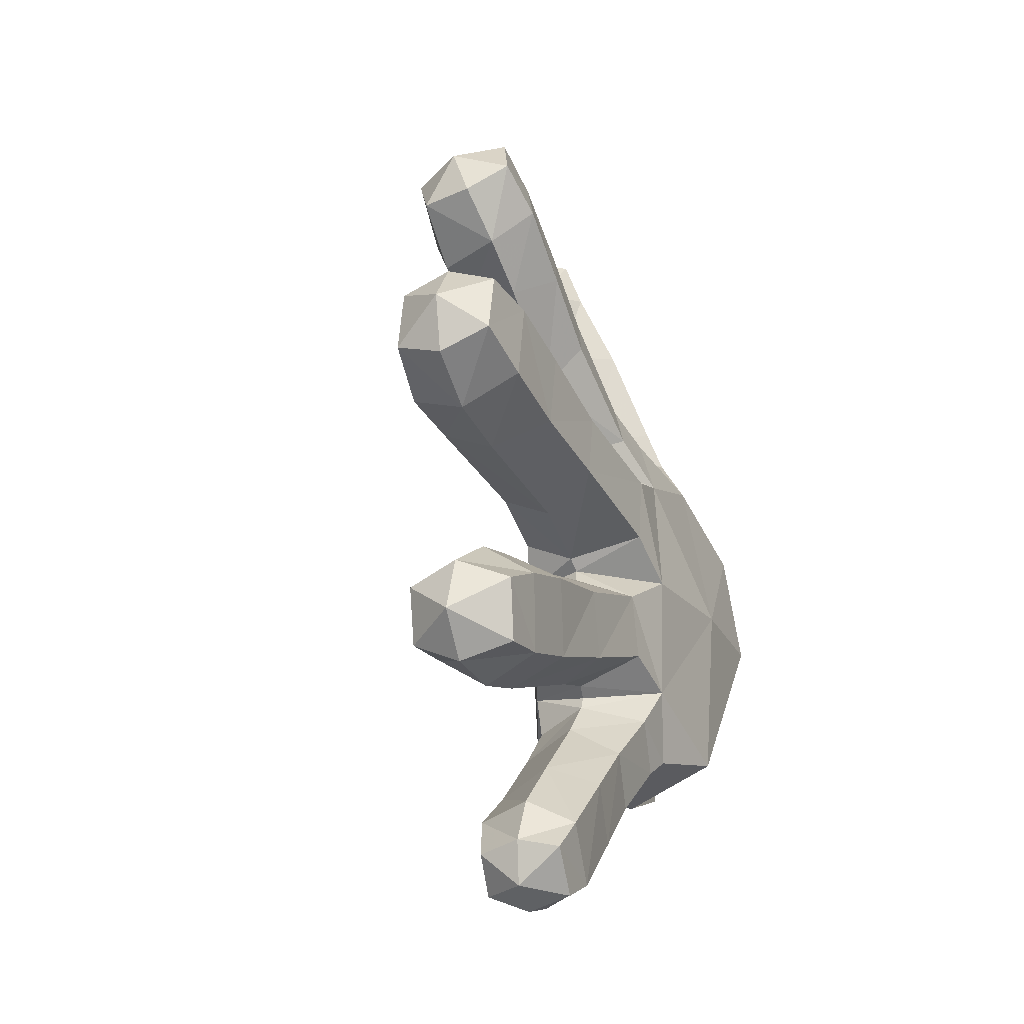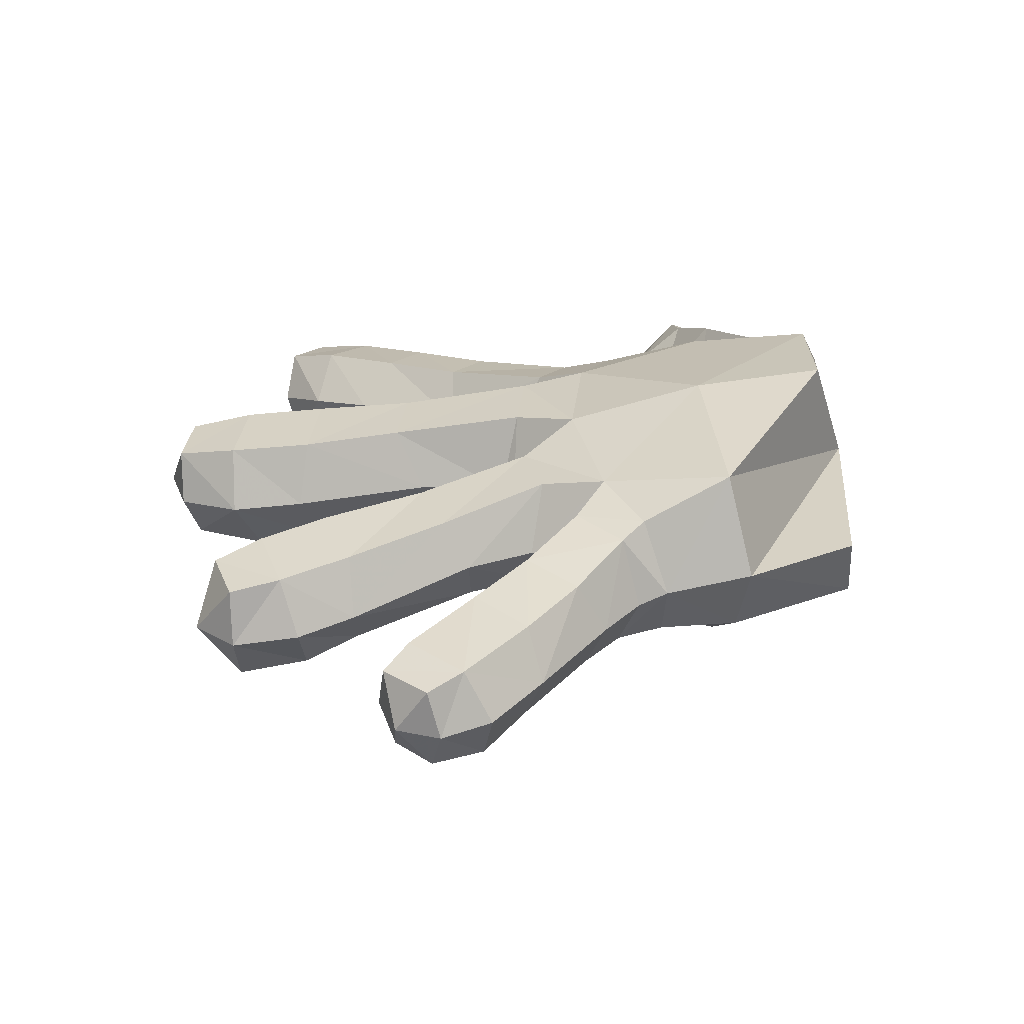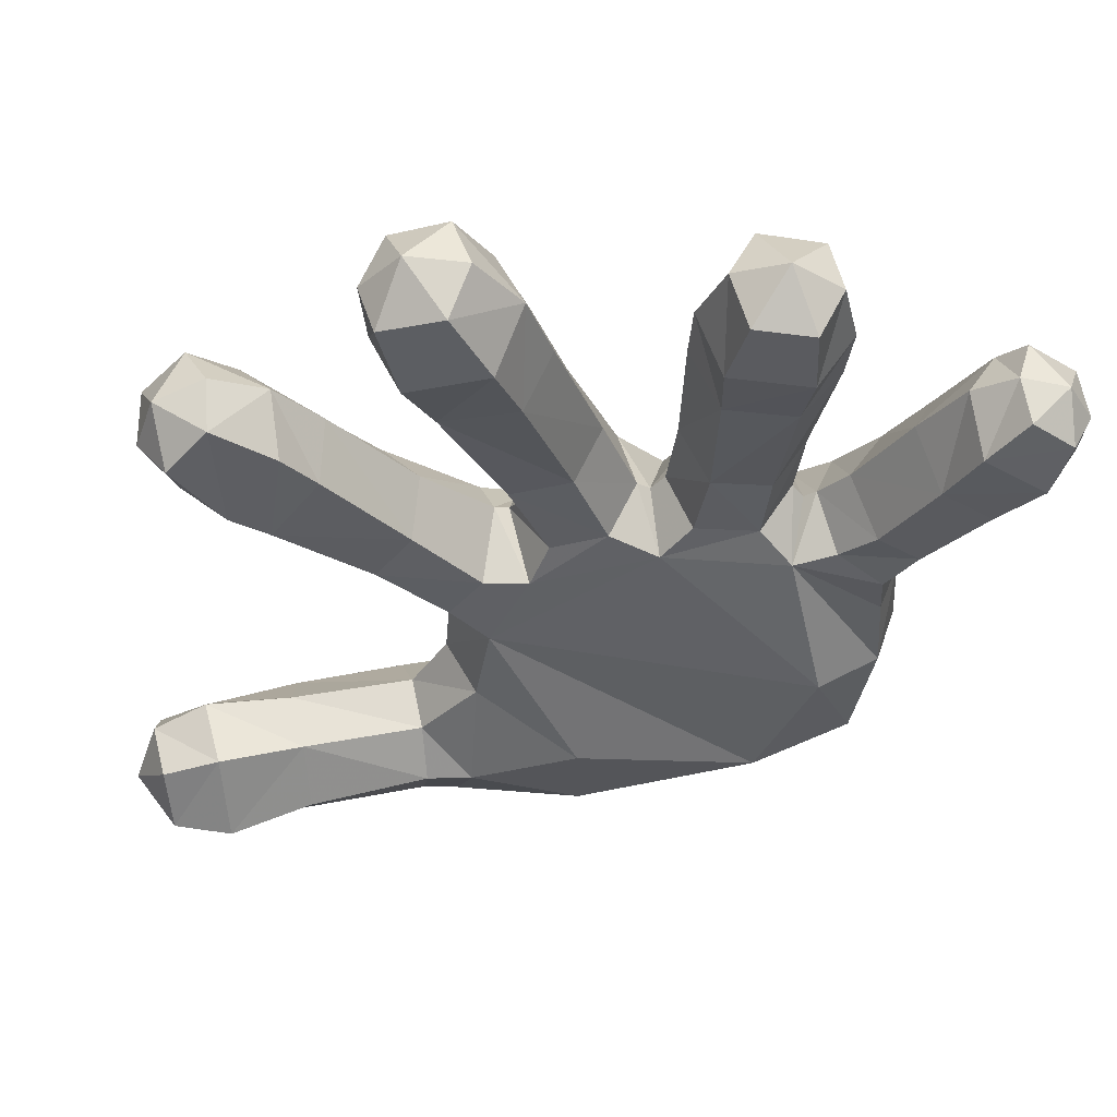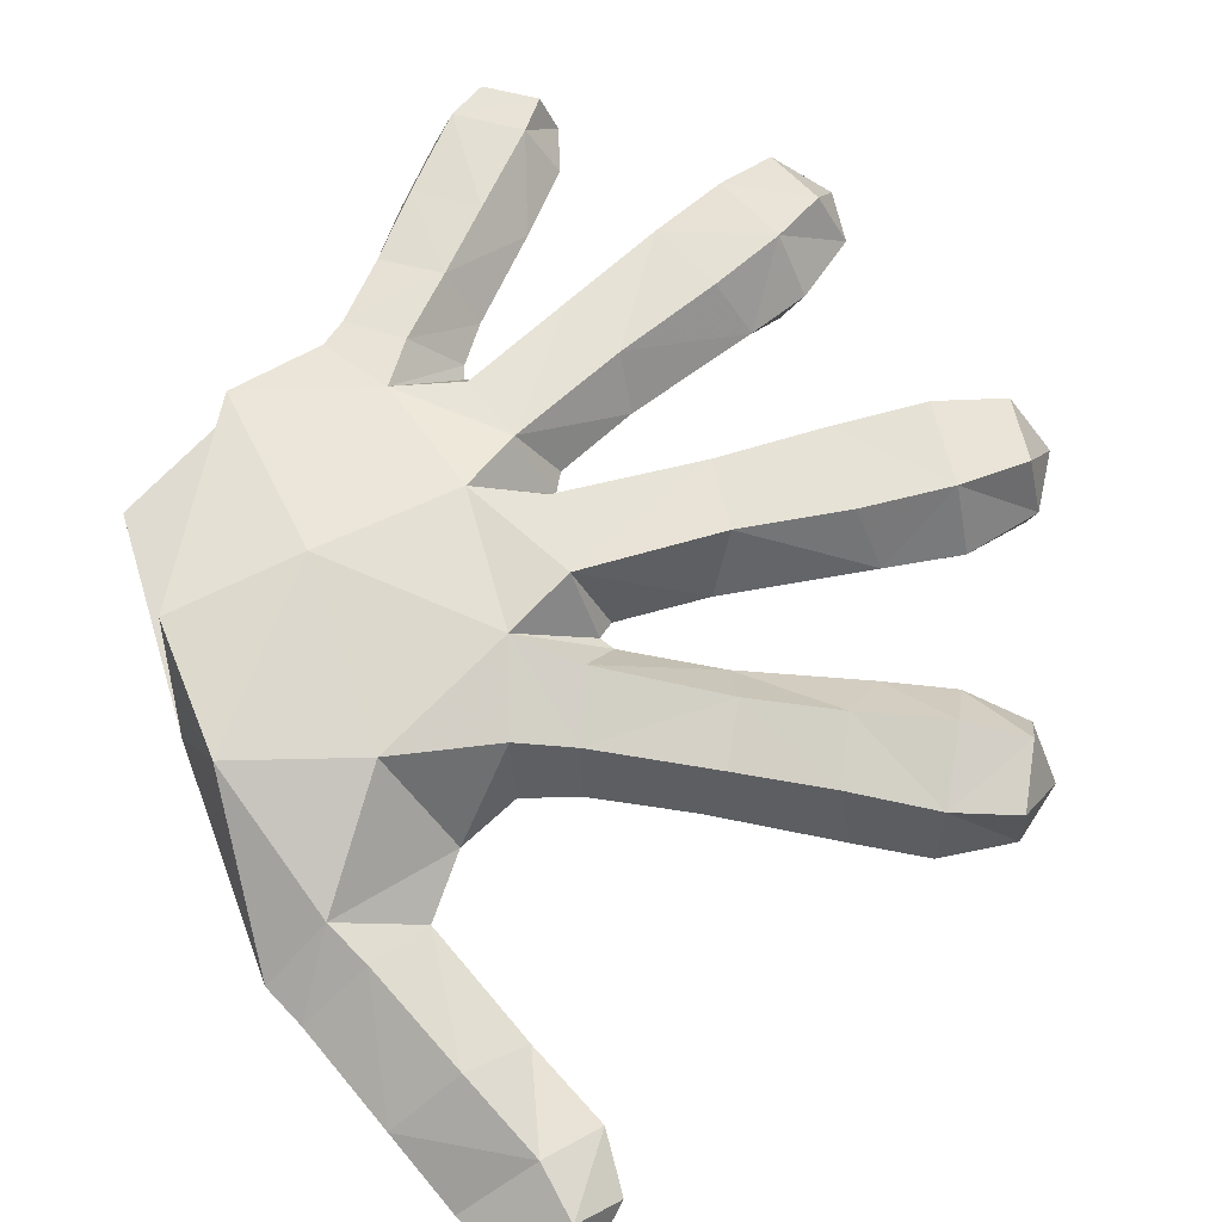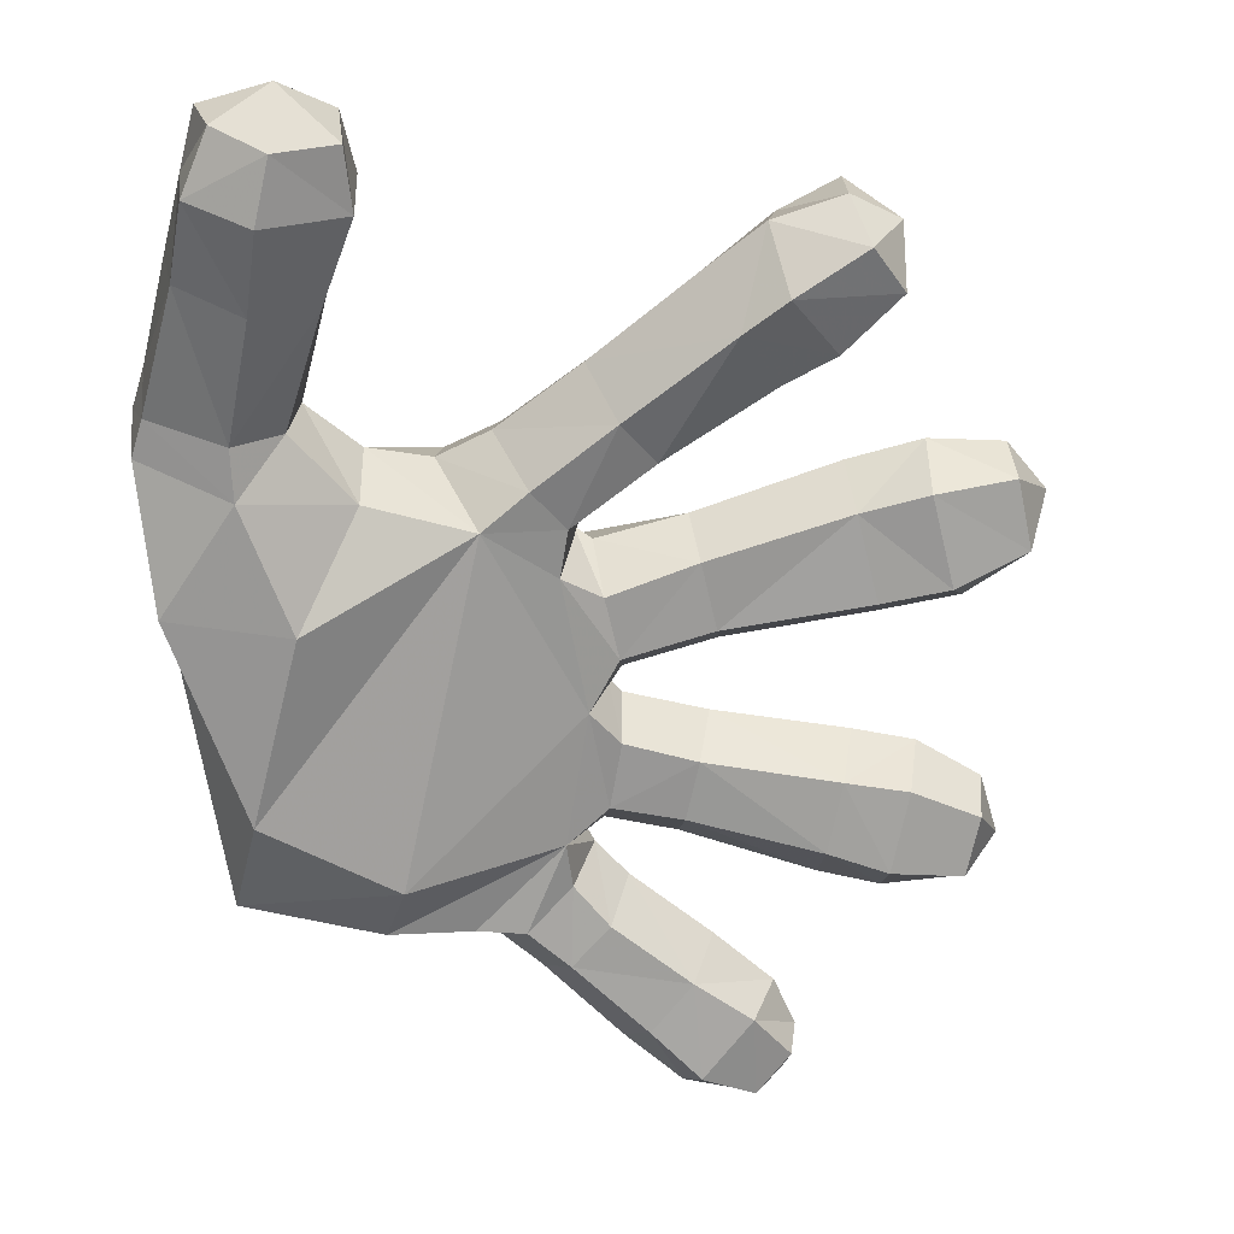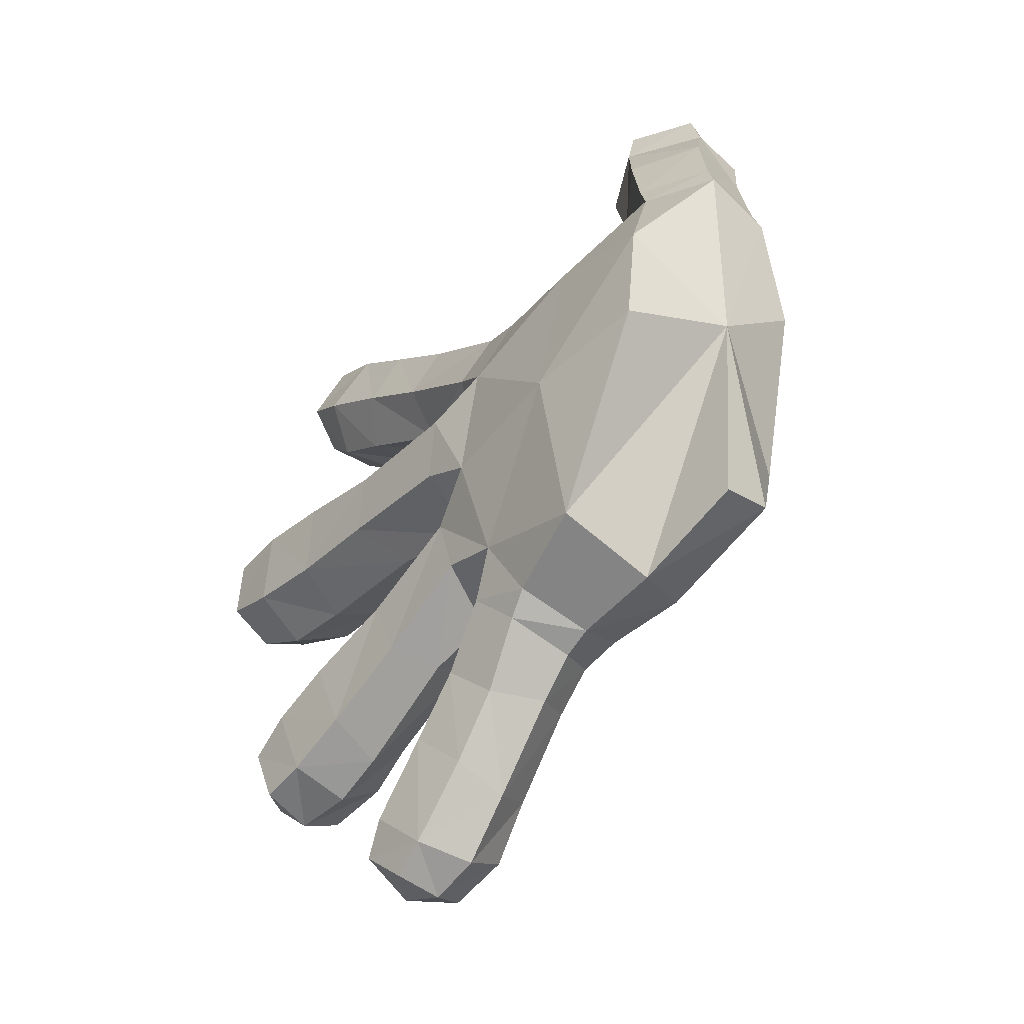
<metadata>
{"format":"obj","ext":"obj","renderer":"f3d","projection":"perspective","resolution":1024,"background":"white","views":[{"elev":-28.7,"azim":116.4,"up":"+Z"},{"elev":-60.8,"azim":-168.3,"up":"+Z"},{"elev":-26.5,"azim":104.4,"up":"+Y"},{"elev":63.0,"azim":-20.7,"up":"+Y"},{"elev":-67.6,"azim":6.1,"up":"+Y"},{"elev":-41.3,"azim":-128.0,"up":"+Z"}]}
</metadata>
<code>
v -0.3775 0.1626 -0.009985
v -0.2511 0.281 -0.245
v -0.2554 0.1819 -0.2794
v 0.1426 0.281 -0.2687
v 0.04689 0.2784 -0.2294
v 0.06974 0.2836 -0.1634
v 0.1924 0.2413 -0.1655
v 0.1681 0.2909 -0.1937
v 0.0511 0.2168 -0.3444
v 0.01444 0.2614 -0.3578
v -0.03814 0.2614 -0.3043
v -0.03544 0.2469 -0.4058
v -0.08565 0.2468 -0.3482
v 0.2366 0.2936 -0.2192
v 0.2127 0.283 -0.2938
v 0.1495 0.2255 -0.2957
v 0.02957 0.2293 -0.2435
v 0.2063 0.2257 -0.3156
v 0.249 0.2432 -0.1834
v 0.02585 0.2498 -0.4699
v 0.07802 0.262 -0.4215
v 0.1016 0.2178 -0.3989
v -0.03978 0.1952 -0.4282
v -0.1041 0.191 -0.3465
v 0.2837 0.2915 -0.2445
v 0.2637 0.2843 -0.3031
v 0.2731 0.2305 -0.3173
v 0.3049 0.2415 -0.2242
v 0.3145 0.2373 -0.2793
v 0.1172 0.2158 -0.4446
v 0.1033 0.2558 -0.4537
v 0.009715 0.1956 -0.4818
v 0.05829 0.2 -0.5
v 0.0613 0.2471 -0.491
v 0.1009 0.2093 -0.4868
v -0.3651 0.2884 -0.0577
v -0.236 0.3005 -0.0665
v 0.04783 0.2643 0.1618
v -0.0571 0.2688 0.09383
v -0.08348 0.2478 0.152
v -0.004211 0.1884 0.2156
v 0.01838 0.2482 0.2125
v 0.09506 0.2528 0.2611
v 0.2009 0.2773 0.248
v 0.2241 0.2382 0.208
v 0.1651 0.2359 0.1764
v 0.1658 0.2543 0.3089
v 0.1249 0.2704 0.2072
v 0.2518 0.2711 0.2806
v 0.269 0.2305 0.2518
v 0.2232 0.2533 0.3328
v 0.2255 0.197 0.3324
v 0.1578 0.1887 0.3192
v 0.2692 0.2133 0.302
v 0.1 0.1891 0.2831
v -0.2212 0.1436 0.4278
v -0.2563 0.1727 0.3488
v -0.3246 0.1275 0.3591
v -0.2951 0.0929 0.4316
v -0.3103 0.05405 0.3532
v -0.1605 0.1148 0.4109
v -0.1934 0.1276 0.3307
v -0.213 0.1265 0.481
v -0.1656 0.09614 0.4672
v -0.288 0.03079 0.4239
v -0.2591 0.0377 0.4775
v -0.2748 0.08585 0.4845
v -0.2082 0.06433 0.5
v -0.3616 0.2729 0.07081
v 0.1802 0.1848 -0.1917
v 0.06841 0.2346 -0.1306
v 0.1591 0.1798 -0.257
v 0.05624 0.1819 -0.1567
v 0.0383 0.181 -0.2111
v 0.2132 0.1751 -0.2801
v 0.2379 0.182 -0.2055
v 0.2984 0.1884 -0.2399
v 0.2799 0.1833 -0.294
v -0.3532 0.1068 -0.2149
v -0.2302 0.1204 -0.2644
v -0.2047 0.08476 -0.2086
v -0.3182 0.05921 -0.1212
v -0.367 0.06077 0.07303
v -0.104 0.127 0.09609
v -0.257 0.05703 0.0467
v -0.1605 0.05023 0.3929
v -0.1983 0.07405 0.3171
v -0.1603 0.04195 0.4512
v -0.2124 0.007074 0.4574
v -0.2306 0 0.4024
v -0.2518 0.03231 0.3254
v -0.3629 0.1671 -0.2303
v 0.07505 0.1843 0.02859
v -0.009699 0.1689 0.01141
v -0.002384 0.1703 -0.04766
v 0.02062 0.1457 0.1721
v 0.1265 0.1438 0.2376
v 0.06816 0.2341 0.05645
v -0.01632 0.2246 0.0451
v 0.2066 0.1735 0.2029
v 0.1699 0.141 0.2638
v 0.2652 0.1777 0.2488
v 0.1569 0.1736 0.1823
v 0.2399 0.1564 0.2962
v 0.211 0.1904 0.05638
v 0.2222 0.1831 -0.02518
v 0.0829 0.1846 -0.03572
v 0.08286 0.2371 -0.06335
v 0.287 0.1812 -0.01789
v 0.2756 0.1849 0.06861
v 0.3567 0.1997 0.002918
v 0.3503 0.2019 0.06906
v 0.277 0.2446 0.0991
v 0.3466 0.251 0.08691
v 0.2234 0.2391 -0.05364
v 0.2988 0.2437 -0.048
v 0.3603 0.2504 -0.01823
v 0.3788 0.2548 0.0378
v 0.2055 0.2454 0.08672
v 0.09127 0.2958 0.03406
v -0.04413 0.2949 0.02393
v 0.1923 0.2993 0.05374
v 0.2029 0.297 -0.02704
v 0.2773 0.3034 0.06461
v 0.2881 0.3021 -0.0173
v 0.3518 0.3005 0.002658
v 0.3431 0.3018 0.06419
v 0.03056 0.1561 -0.3621
v -0.03668 0.1523 -0.2945
v -0.07551 0.1467 -0.328
v -0.01837 0.2131 -0.2746
v -0.0128 0.1476 -0.4025
v 0.02878 0.1461 -0.4548
v 0.08073 0.1574 -0.4054
v 0.07558 0.1627 -0.4842
v 0.111 0.1718 -0.4518
v -0.1686 0.189 -0.2956
v -0.159 0.2627 -0.2716
v -0.1233 0.2791 -0.2029
v -0.1352 0.2571 -0.2916
v -0.1387 0.1886 -0.3085
v -0.09168 0.2697 -0.2479
v -0.04553 0.2142 -0.2387
v -0.03491 0.2188 -0.2178
v -0.0508 0.2139 -0.2251
v -0.0588 0.2787 -0.184
v -0.04025 0.2811 -0.1193
v -0.1079 0.2842 0.05265
v -0.08754 0.1842 0.1662
v 0.05788 0.2246 0.1193
v -0.02297 0.2264 0.06943
v -0.1379 0.1826 0.148
v -0.1361 0.2562 0.131
v -0.2372 0.1536 0.2161
v -0.1941 0.1695 0.1672
v -0.3179 0.2115 0.207
v -0.298 0.2002 0.2483
v -0.3616 0.1543 0.2611
v -0.3788 0.1633 0.2225
v -0.3565 0.08382 0.2383
v -0.3705 0.08524 0.205
v -0.2391 0.269 0.112
v -0.1549 0.1397 -0.2791
v -0.06686 0.1503 -0.2093
v -0.1102 0.1418 -0.2879
v -0.06568 0.1561 -0.2528
v -0.0262 0.1697 -0.1868
v -0.009084 0.1717 -0.1271
v -0.03373 0.158 -0.08945
v -0.006656 0.2281 -0.1021
v -0.01733 0.224 -0.08512
v -0.2897 0.06074 0.1663
v -0.1976 0.1145 0.1361
v -0.2465 0.103 0.2075
v -0.2874 0.06365 0.2132
v -0.003782 0.2233 -0.07529
v 0.04828 0.1637 0.1286
v -0.03202 0.1511 0.08264
v -0.05941 0.1378 0.124
v -0.03125 0.2284 0.05673
v 0.1011 0.2947 -0.03378
v -0.03494 0.2942 -0.04973
v -0.09616 0.2951 -0.08108
v -0.04395 0.1507 0.03983
f 1 2 3
f 4 5 6
f 7 8 6
f 9 10 11
f 12 13 11
f 14 8 7
f 4 8 14
f 14 15 4
f 16 4 15
f 16 17 5
f 15 18 16
f 7 19 14
f 20 12 10
f 10 21 20
f 21 10 9
f 9 22 21
f 23 24 13
f 23 12 20
f 15 14 25
f 25 26 15
f 15 26 27
f 27 18 15
f 14 19 28
f 28 25 14
f 27 26 29
f 29 25 28
f 25 29 26
f 21 22 30
f 20 21 31
f 30 31 21
f 20 32 23
f 33 32 20
f 20 34 33
f 31 34 20
f 33 34 35
f 31 35 34
f 35 31 30
f 36 37 2
f 38 39 40
f 41 42 40
f 38 42 43
f 44 45 46
f 47 44 48
f 45 44 49
f 49 44 47
f 49 50 45
f 47 51 49
f 52 51 47
f 47 53 52
f 50 49 54
f 54 49 51
f 54 51 52
f 47 43 55
f 56 57 58
f 59 58 60
f 56 61 62
f 61 56 63
f 63 64 61
f 59 65 66
f 56 59 67
f 67 63 56
f 66 67 59
f 64 63 68
f 68 63 67
f 68 67 66
f 36 69 37
f 70 7 71
f 72 70 73
f 16 72 74
f 70 72 75
f 75 76 70
f 77 76 75
f 75 78 77
f 18 75 72
f 72 16 18
f 77 78 29
f 27 78 75
f 78 27 29
f 75 18 27
f 76 77 28
f 28 77 29
f 70 76 19
f 19 7 70
f 28 19 76
f 79 80 81
f 79 81 82
f 79 82 1
f 82 83 1
f 82 84 85
f 61 86 87
f 86 61 64
f 64 88 86
f 86 88 89
f 88 68 89
f 88 64 68
f 90 91 87
f 89 90 86
f 65 60 91
f 65 90 89
f 89 66 65
f 66 89 68
f 92 79 1
f 79 92 3
f 93 94 95
f 41 96 97
f 93 98 99
f 100 101 97
f 101 100 102
f 102 100 45
f 45 100 103
f 45 50 102
f 102 50 54
f 104 102 54
f 102 104 101
f 104 54 52
f 53 101 104
f 104 52 53
f 53 55 97
f 98 93 105
f 106 107 108
f 109 110 105
f 110 109 111
f 111 112 110
f 113 110 112
f 112 114 113
f 106 115 116
f 111 109 116
f 116 109 106
f 116 117 111
f 114 112 118
f 112 111 118
f 111 117 118
f 113 119 105
f 98 120 121
f 120 122 123
f 120 98 119
f 124 122 119
f 124 125 123
f 115 123 125
f 125 116 115
f 116 125 126
f 126 125 124
f 124 127 126
f 126 117 116
f 127 118 126
f 126 118 117
f 114 127 124
f 118 127 114
f 124 113 114
f 128 129 130
f 128 9 131
f 23 132 130
f 132 23 32
f 32 133 132
f 128 132 133
f 133 134 128
f 134 133 135
f 135 136 134
f 136 135 35
f 30 136 35
f 134 136 30
f 30 22 134
f 22 9 128
f 128 134 22
f 133 32 33
f 135 33 35
f 33 135 133
f 3 92 1
f 137 3 2
f 138 2 139
f 137 138 140
f 140 141 137
f 24 141 140
f 140 13 24
f 11 13 140
f 140 142 11
f 138 139 142
f 143 142 139
f 144 145 139
f 17 144 146
f 146 5 17
f 5 146 147
f 71 6 147
f 6 8 4
f 6 71 7
f 131 11 142
f 11 131 9
f 11 10 12
f 5 4 16
f 13 12 23
f 40 39 148
f 40 42 38
f 40 149 41
f 43 48 38
f 150 38 48
f 150 151 39
f 48 46 150
f 46 48 44
f 152 149 40
f 40 153 152
f 48 43 47
f 55 43 42
f 42 41 55
f 55 53 47
f 154 155 156
f 156 157 154
f 158 157 156
f 157 158 58
f 154 157 57
f 58 57 157
f 156 159 158
f 60 58 158
f 160 158 159
f 158 160 60
f 159 161 160
f 58 59 56
f 57 62 154
f 62 57 56
f 60 65 59
f 159 1 161
f 162 37 69
f 1 69 36
f 159 156 69
f 69 1 159
f 162 69 156
f 80 163 164
f 165 166 164
f 165 163 137
f 137 163 80
f 137 141 165
f 143 145 164
f 144 167 164
f 167 144 17
f 17 74 167
f 167 74 73
f 73 168 167
f 167 168 169
f 168 170 171
f 170 168 73
f 73 71 170
f 71 73 70
f 73 74 72
f 74 17 16
f 172 85 173
f 172 173 174
f 154 174 173
f 174 175 172
f 175 174 87
f 87 91 175
f 175 91 60
f 60 160 175
f 172 175 160
f 62 87 174
f 174 154 62
f 87 62 61
f 87 86 90
f 91 90 65
f 83 172 161
f 160 161 172
f 83 161 1
f 80 3 137
f 3 80 79
f 107 95 176
f 150 177 178
f 96 179 178
f 97 96 177
f 97 55 41
f 177 103 97
f 177 150 46
f 46 103 177
f 96 41 149
f 149 179 96
f 94 99 180
f 99 94 93
f 179 149 152
f 152 84 179
f 97 103 100
f 103 46 45
f 97 101 53
f 105 93 107
f 107 106 105
f 108 115 106
f 105 106 109
f 105 110 113
f 105 119 98
f 181 182 121
f 123 181 120
f 119 122 120
f 108 181 123
f 181 108 176
f 123 122 124
f 123 115 108
f 119 113 124
f 166 165 130
f 130 129 166
f 143 166 129
f 24 130 165
f 165 141 24
f 129 131 143
f 131 129 128
f 130 132 128
f 130 24 23
f 2 138 137
f 142 140 138
f 139 145 143
f 139 146 144
f 147 146 139
f 147 6 5
f 147 170 71
f 171 170 147
f 142 143 131
f 2 1 36
f 139 2 37
f 139 183 147
f 147 183 171
f 37 183 139
f 148 183 37
f 183 148 121
f 121 182 183
f 171 183 182
f 121 148 180
f 151 180 148
f 148 39 151
f 148 153 40
f 39 38 150
f 153 155 152
f 148 162 153
f 37 162 148
f 153 162 155
f 155 162 156
f 81 164 169
f 164 81 80
f 164 163 165
f 164 166 143
f 164 145 144
f 169 164 167
f 171 169 168
f 84 81 169
f 81 84 82
f 85 83 82
f 173 85 84
f 85 172 83
f 155 173 84
f 173 155 154
f 169 184 84
f 184 169 95
f 176 95 169
f 169 171 176
f 95 107 93
f 95 94 184
f 180 184 94
f 184 180 151
f 151 178 184
f 84 184 178
f 178 151 150
f 178 177 96
f 178 179 84
f 84 152 155
f 176 108 107
f 182 176 171
f 176 182 181
f 121 120 181
f 180 99 121
f 121 99 98

</code>
